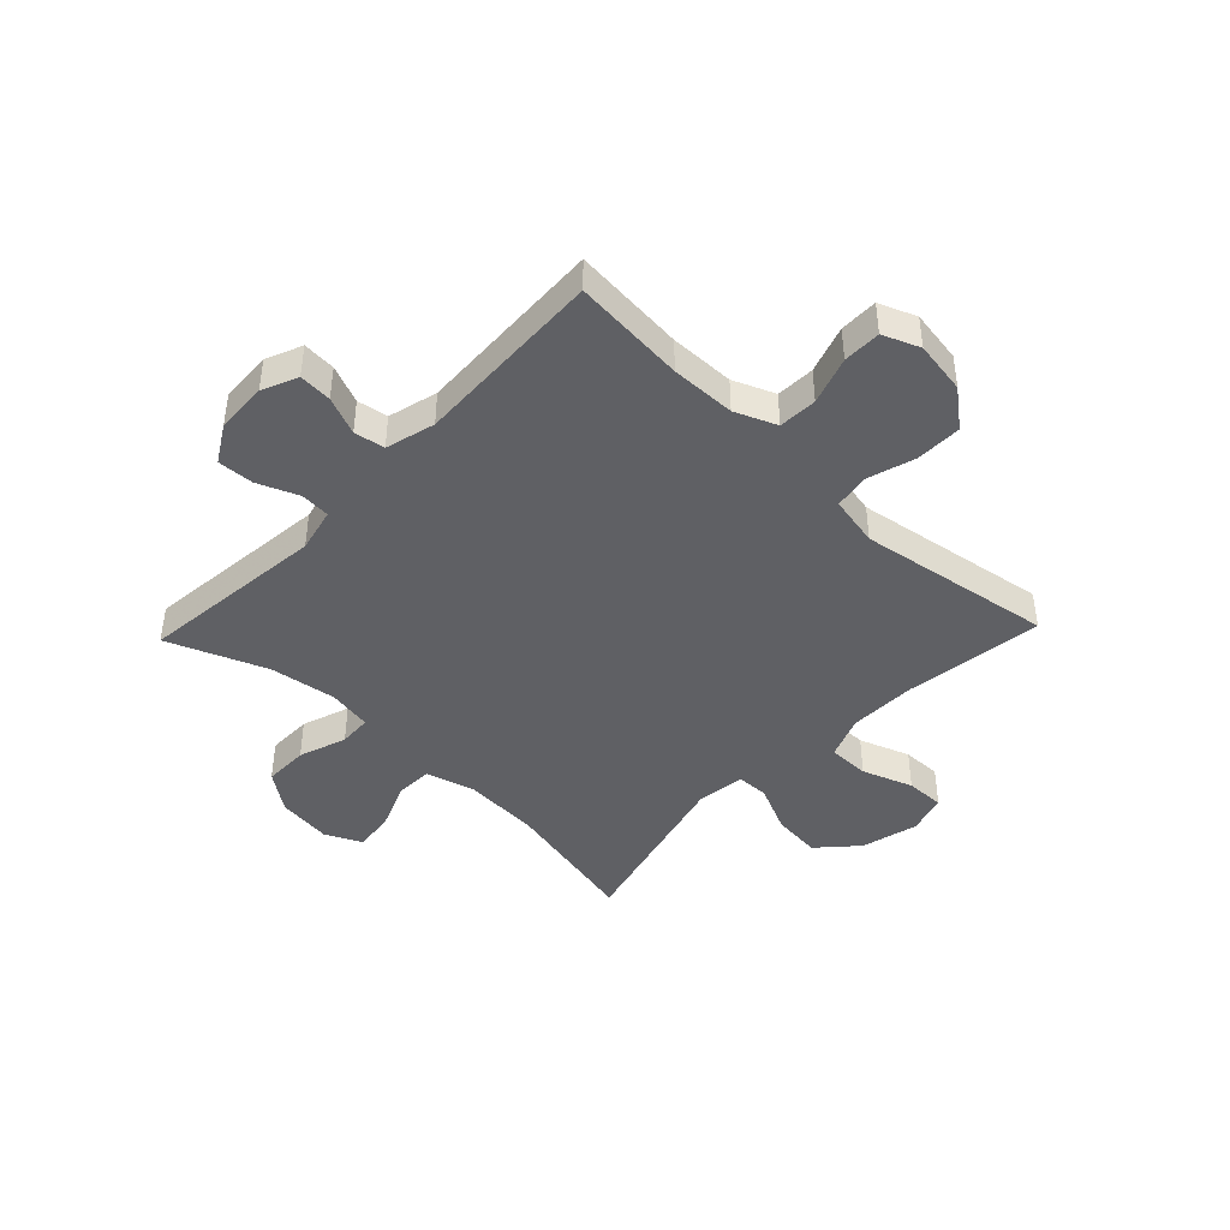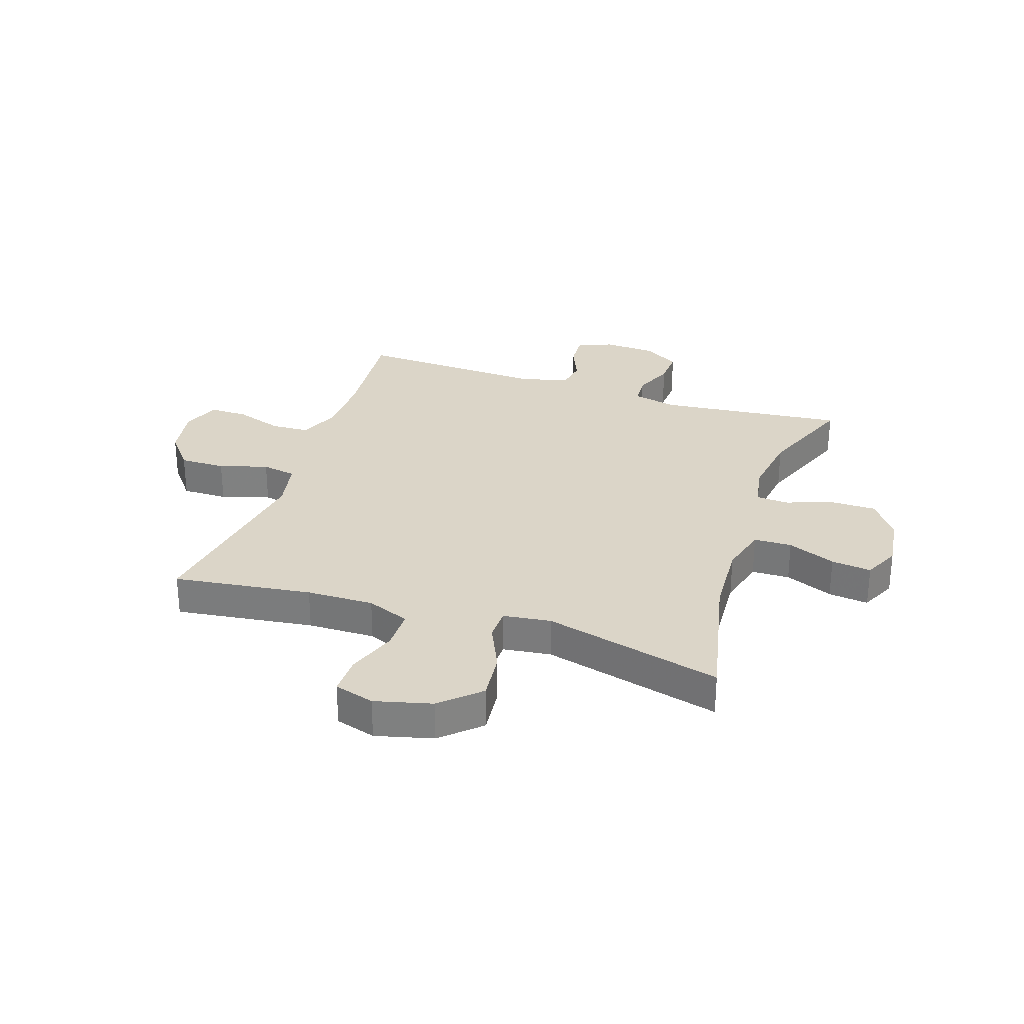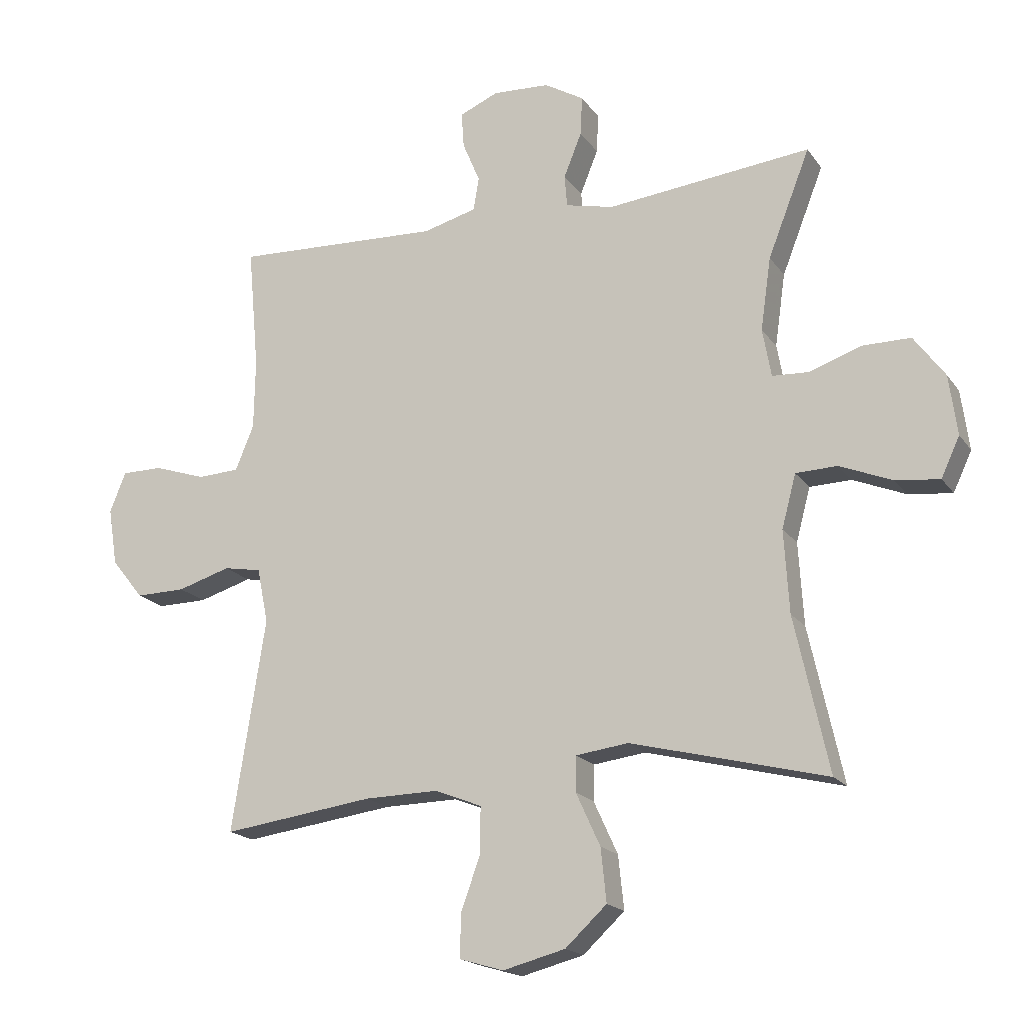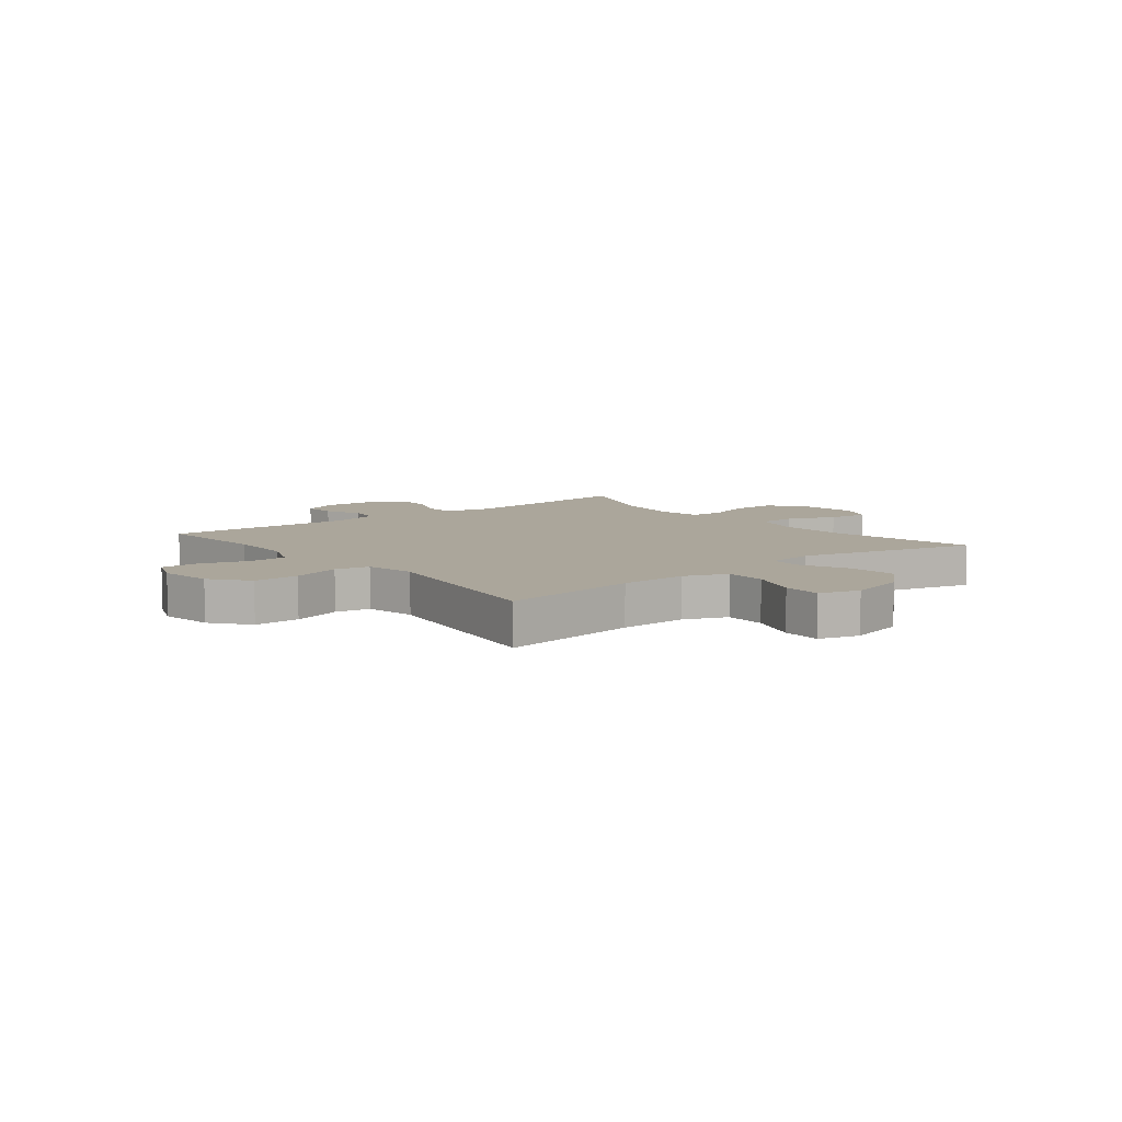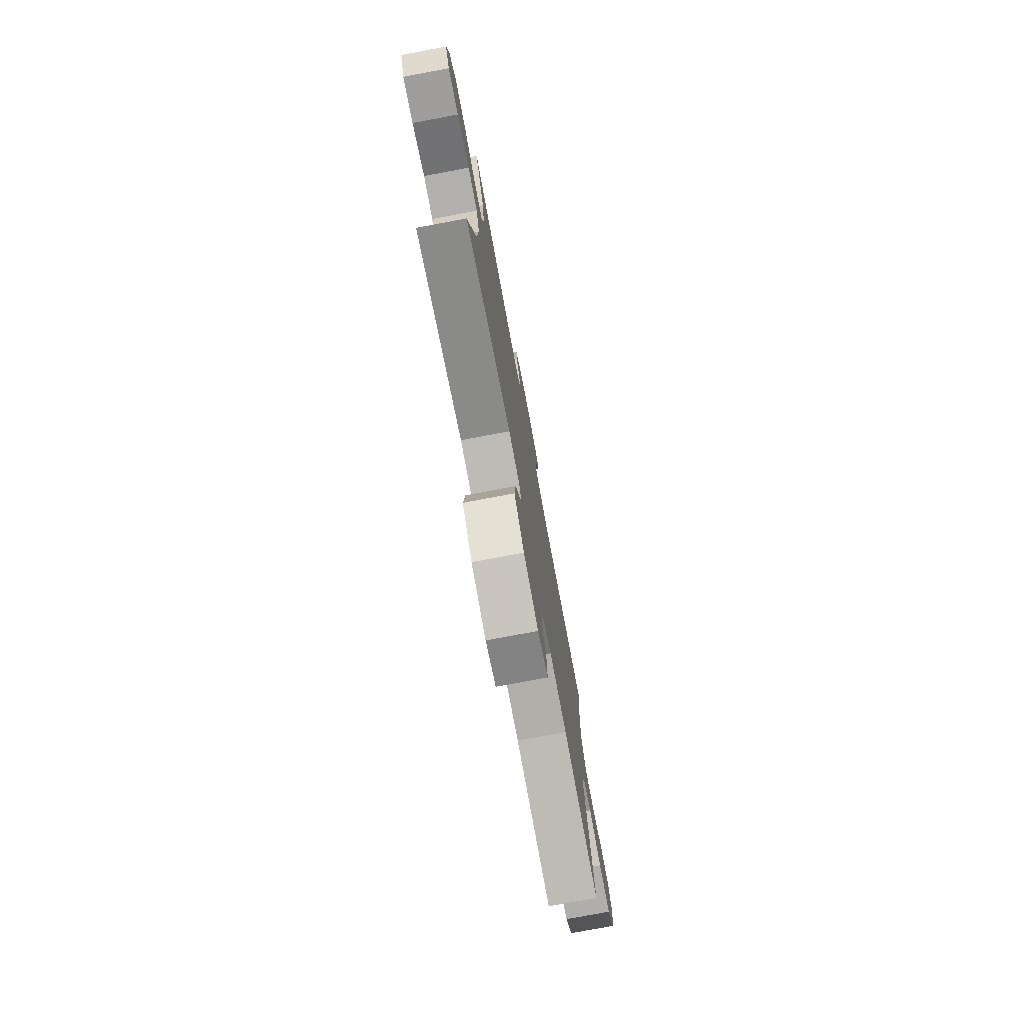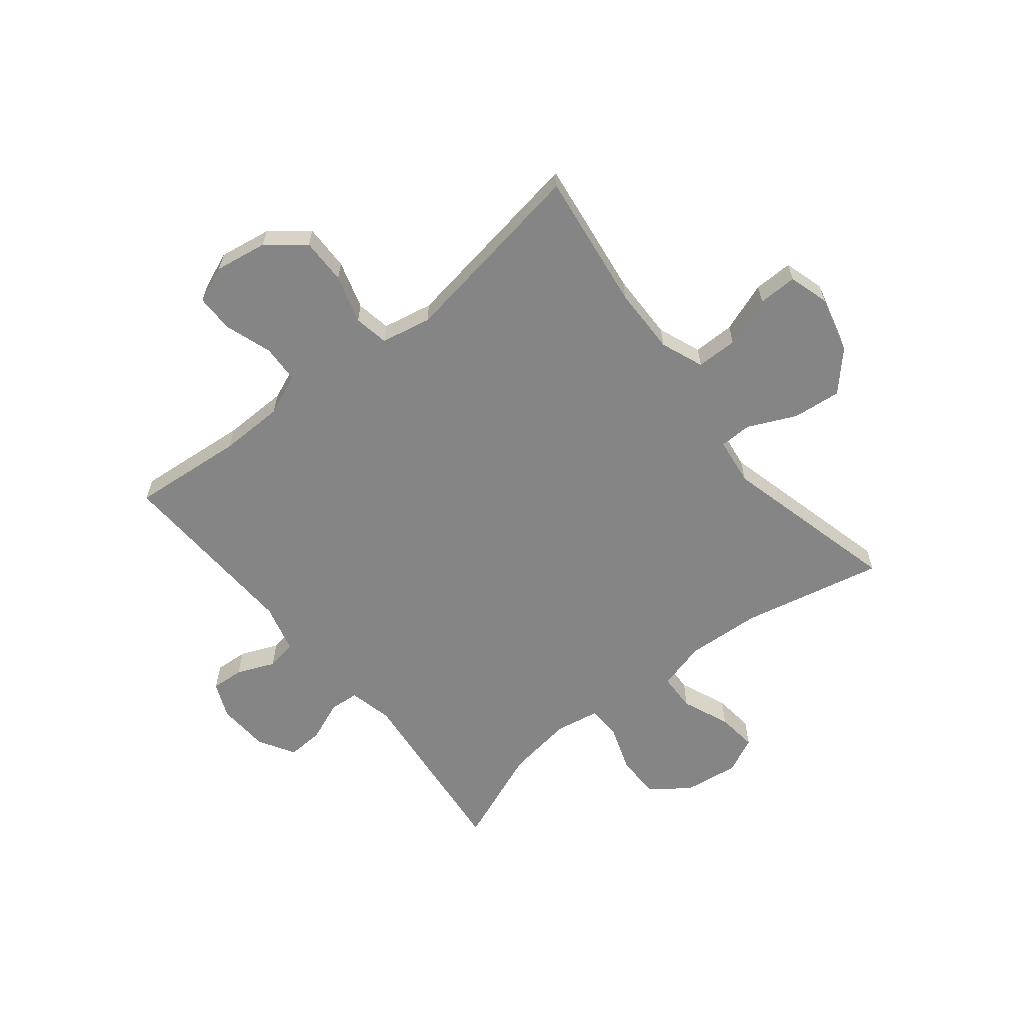
<metadata>
{"format":"obj","ext":"obj","renderer":"f3d","projection":"perspective","resolution":1024,"background":"white","views":[{"elev":-43.3,"azim":46.4,"up":"+Y"},{"elev":29.5,"azim":-161.5,"up":"+Y"},{"elev":-18.3,"azim":-155.8,"up":"+Z"},{"elev":8.0,"azim":141.4,"up":"+Y"},{"elev":-77.1,"azim":-79.4,"up":"+Z"},{"elev":-61.9,"azim":128.7,"up":"+Y"}]}
</metadata>
<code>
v 0.5 0.07 0.5
v 0.482 0.07 0.301
v 0.484 0.07 0.187
v 0.514 0.07 0.114
v 0.582 0.07 0.111
v 0.666 0.07 0.139
v 0.733 0.07 0.139
v 0.759 0.07 0.074
v 0.744 0.07 -0.019
v 0.692 0.07 -0.084
v 0.611 0.07 -0.083
v 0.525 0.07 -0.057
v 0.464 0.07 -0.068
v 0.446 0.07 -0.157
v 0.5 0.07 -0.5
v 0.255 0.07 -0.467
v 0.136 0.07 -0.465
v 0.06 0.07 -0.495
v 0.06 0.07 -0.568
v 0.092 0.07 -0.657
v 0.093 0.07 -0.726
v 0.022 0.07 -0.747
v -0.079 0.07 -0.721
v -0.146 0.07 -0.659
v -0.137 0.07 -0.573
v -0.098 0.07 -0.488
v -0.099 0.07 -0.431
v -0.184 0.07 -0.42
v -0.5 0.07 -0.5
v -0.445 0.07 -0.25
v -0.437 0.07 -0.117
v -0.46 0.07 -0.031
v -0.527 0.07 -0.029
v -0.612 0.07 -0.064
v -0.683 0.07 -0.072
v -0.713 0.07 -0.008
v -0.7 0.07 0.089
v -0.65 0.07 0.157
v -0.571 0.07 0.157
v -0.487 0.07 0.128
v -0.429 0.07 0.131
v -0.415 0.07 0.209
v -0.432 0.07 0.327
v -0.5 0.07 0.5
v -0.169 0.07 0.465
v -0.091 0.07 0.483
v -0.087 0.07 0.535
v -0.116 0.07 0.607
v -0.119 0.07 0.671
v -0.055 0.07 0.709
v 0.037 0.07 0.714
v 0.1 0.07 0.687
v 0.096 0.07 0.629
v 0.068 0.07 0.562
v 0.077 0.07 0.508
v 0.164 0.07 0.485
v 0.5 0 0.5
v 0.482 0 0.301
v 0.484 0 0.187
v 0.514 0 0.114
v 0.582 0 0.111
v 0.666 0 0.139
v 0.733 0 0.139
v 0.759 0 0.074
v 0.744 0 -0.019
v 0.692 0 -0.084
v 0.611 0 -0.083
v 0.525 0 -0.057
v 0.464 0 -0.068
v 0.446 0 -0.157
v 0.5 0 -0.5
v 0.255 0 -0.467
v 0.136 0 -0.465
v 0.06 0 -0.495
v 0.06 0 -0.568
v 0.092 0 -0.657
v 0.093 0 -0.726
v 0.022 0 -0.747
v -0.079 0 -0.721
v -0.146 0 -0.659
v -0.137 0 -0.573
v -0.098 0 -0.488
v -0.099 0 -0.431
v -0.184 0 -0.42
v -0.5 0 -0.5
v -0.445 0 -0.25
v -0.437 0 -0.117
v -0.46 0 -0.031
v -0.527 0 -0.029
v -0.612 0 -0.064
v -0.683 0 -0.072
v -0.713 0 -0.008
v -0.7 0 0.089
v -0.65 0 0.157
v -0.571 0 0.157
v -0.487 0 0.128
v -0.429 0 0.131
v -0.415 0 0.209
v -0.432 0 0.327
v -0.5 0 0.5
v -0.169 0 0.465
v -0.091 0 0.483
v -0.087 0 0.535
v -0.116 0 0.607
v -0.119 0 0.671
v -0.055 0 0.709
v 0.037 0 0.714
v 0.1 0 0.687
v 0.096 0 0.629
v 0.068 0 0.562
v 0.077 0 0.508
v 0.164 0 0.485
f 52 53 54
f 51 52 54
f 50 51 54
f 49 50 54
f 48 49 54
f 47 48 54
f 46 47 54 55
f 45 46 55 56
f 43 44 45
f 56 1 2
f 45 56 2
f 43 45 2
f 42 43 2
f 38 39 40
f 37 38 40
f 36 37 40
f 35 36 40
f 34 35 40
f 33 34 40
f 32 33 40 41
f 31 32 41
f 28 29 30
f 27 28 30 31
f 24 25 26
f 23 24 26
f 22 23 26
f 21 22 26
f 20 21 26
f 19 20 26
f 18 19 26 27
f 42 2 3
f 41 42 3
f 31 41 3
f 27 31 3
f 18 27 3
f 17 18 3
f 10 11 12
f 9 10 12
f 8 9 12
f 7 8 12
f 6 7 12
f 5 6 12
f 4 5 12 13
f 3 4 13
f 17 3 13
f 16 17 13
f 14 15 16
f 13 14 16
f 110 109 108
f 110 108 107
f 110 107 106
f 110 106 105
f 110 105 104
f 110 104 103
f 111 110 103 102
f 112 111 102 101
f 101 100 99
f 58 57 112
f 58 112 101
f 58 101 99
f 58 99 98
f 96 95 94
f 96 94 93
f 96 93 92
f 96 92 91
f 96 91 90
f 96 90 89
f 97 96 89 88
f 97 88 87
f 86 85 84
f 87 86 84 83
f 82 81 80
f 82 80 79
f 82 79 78
f 82 78 77
f 82 77 76
f 82 76 75
f 83 82 75 74
f 59 58 98
f 59 98 97
f 59 97 87
f 59 87 83
f 59 83 74
f 59 74 73
f 68 67 66
f 68 66 65
f 68 65 64
f 68 64 63
f 68 63 62
f 68 62 61
f 69 68 61 60
f 69 60 59
f 69 59 73
f 69 73 72
f 72 71 70
f 72 70 69
f 1 57 58 2
f 2 58 59 3
f 3 59 60 4
f 4 60 61 5
f 5 61 62 6
f 6 62 63 7
f 7 63 64 8
f 8 64 65 9
f 9 65 66 10
f 10 66 67 11
f 11 67 68 12
f 12 68 69 13
f 13 69 70 14
f 14 70 71 15
f 15 71 72 16
f 16 72 73 17
f 17 73 74 18
f 18 74 75 19
f 19 75 76 20
f 20 76 77 21
f 21 77 78 22
f 22 78 79 23
f 23 79 80 24
f 24 80 81 25
f 25 81 82 26
f 26 82 83 27
f 27 83 84 28
f 28 84 85 29
f 29 85 86 30
f 30 86 87 31
f 31 87 88 32
f 32 88 89 33
f 33 89 90 34
f 34 90 91 35
f 35 91 92 36
f 36 92 93 37
f 37 93 94 38
f 38 94 95 39
f 39 95 96 40
f 40 96 97 41
f 41 97 98 42
f 42 98 99 43
f 43 99 100 44
f 44 100 101 45
f 45 101 102 46
f 46 102 103 47
f 47 103 104 48
f 48 104 105 49
f 49 105 106 50
f 50 106 107 51
f 51 107 108 52
f 52 108 109 53
f 53 109 110 54
f 54 110 111 55
f 55 111 112 56
f 56 112 57 1

</code>
